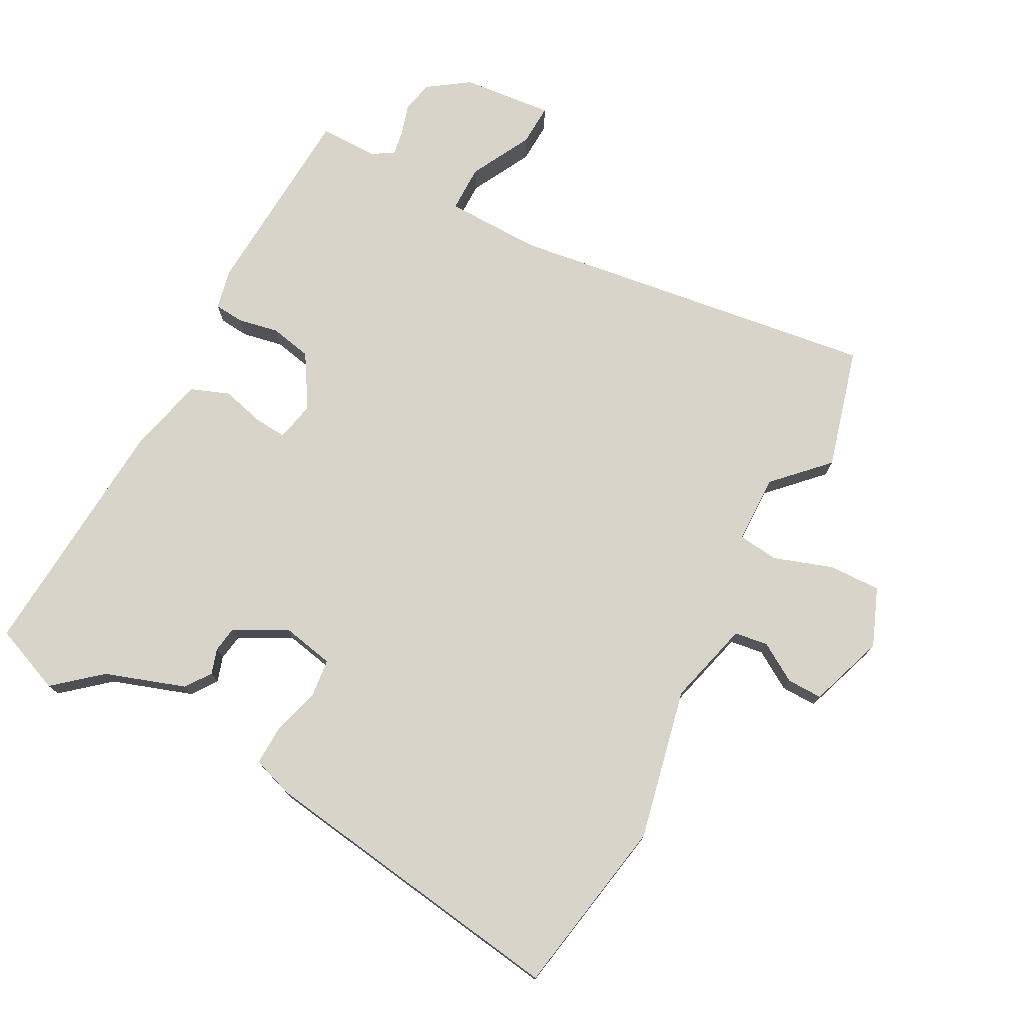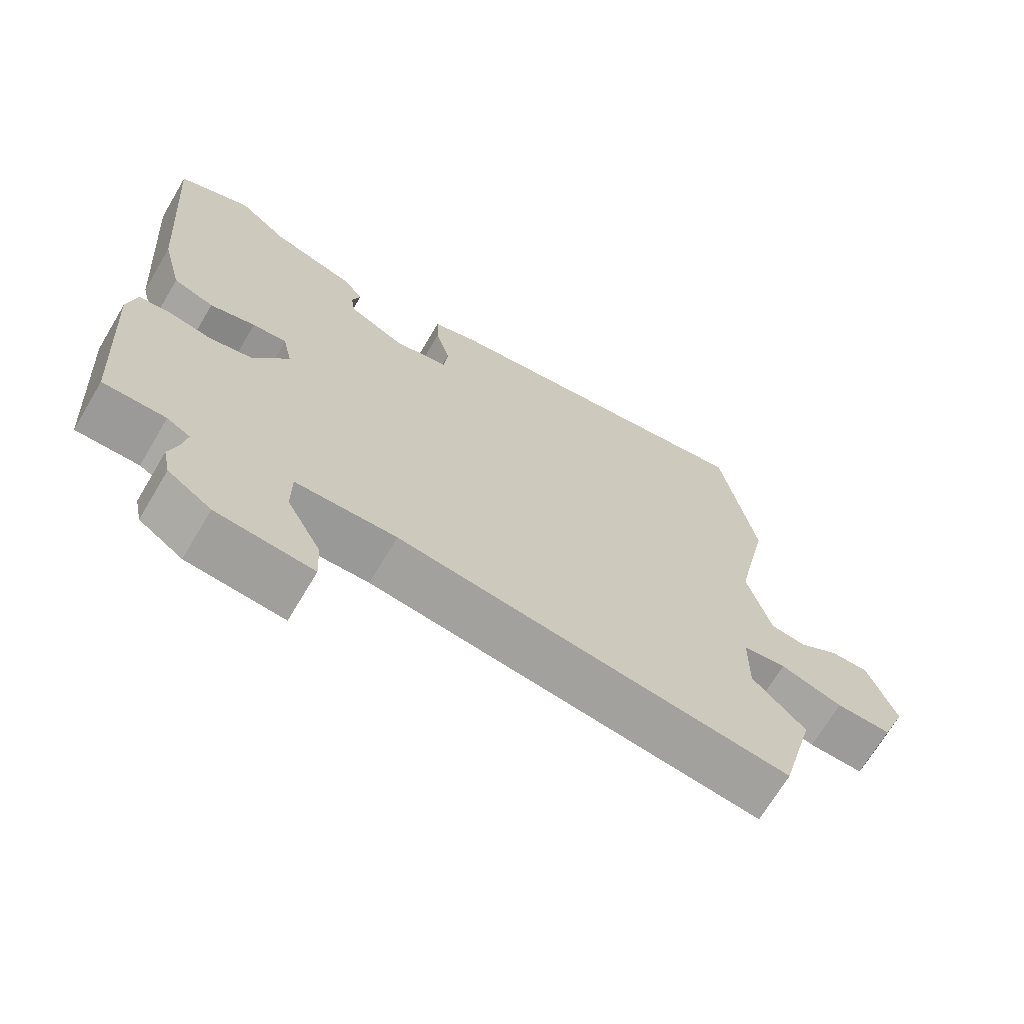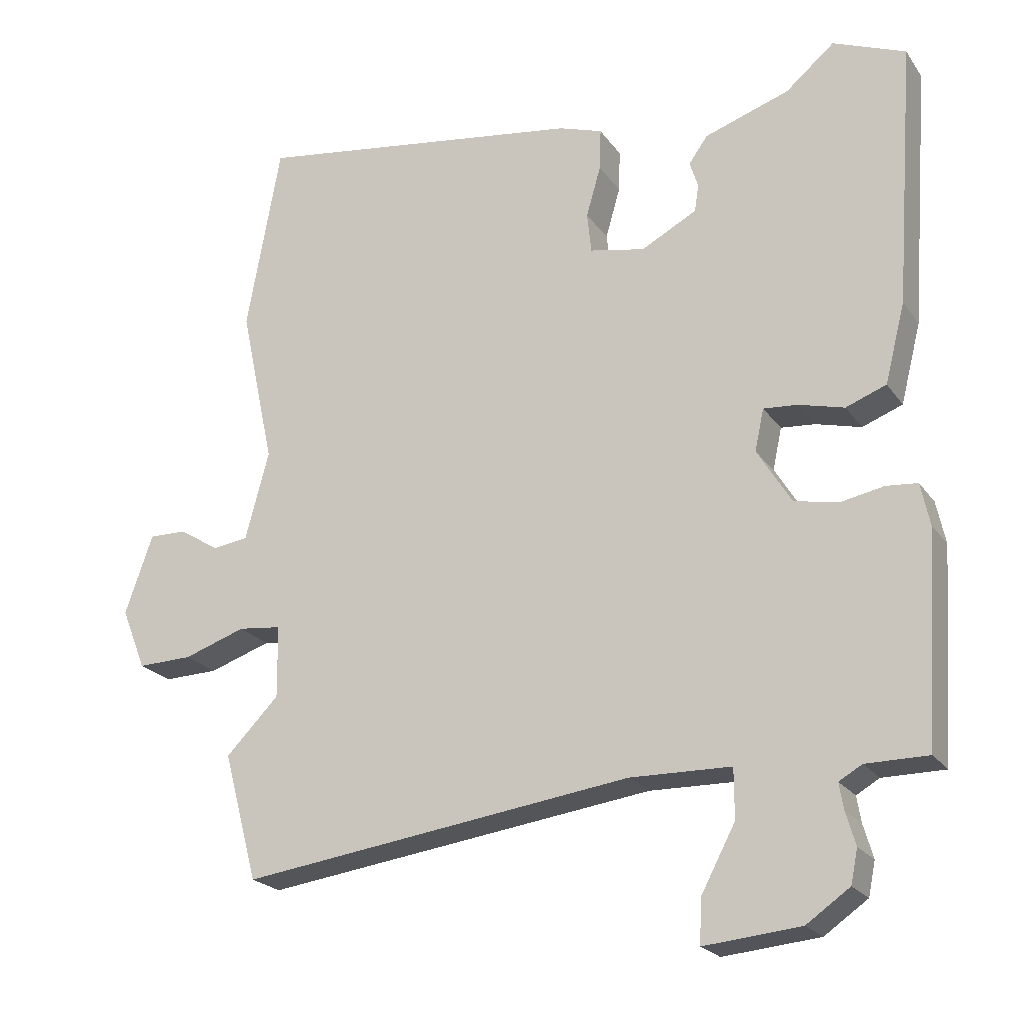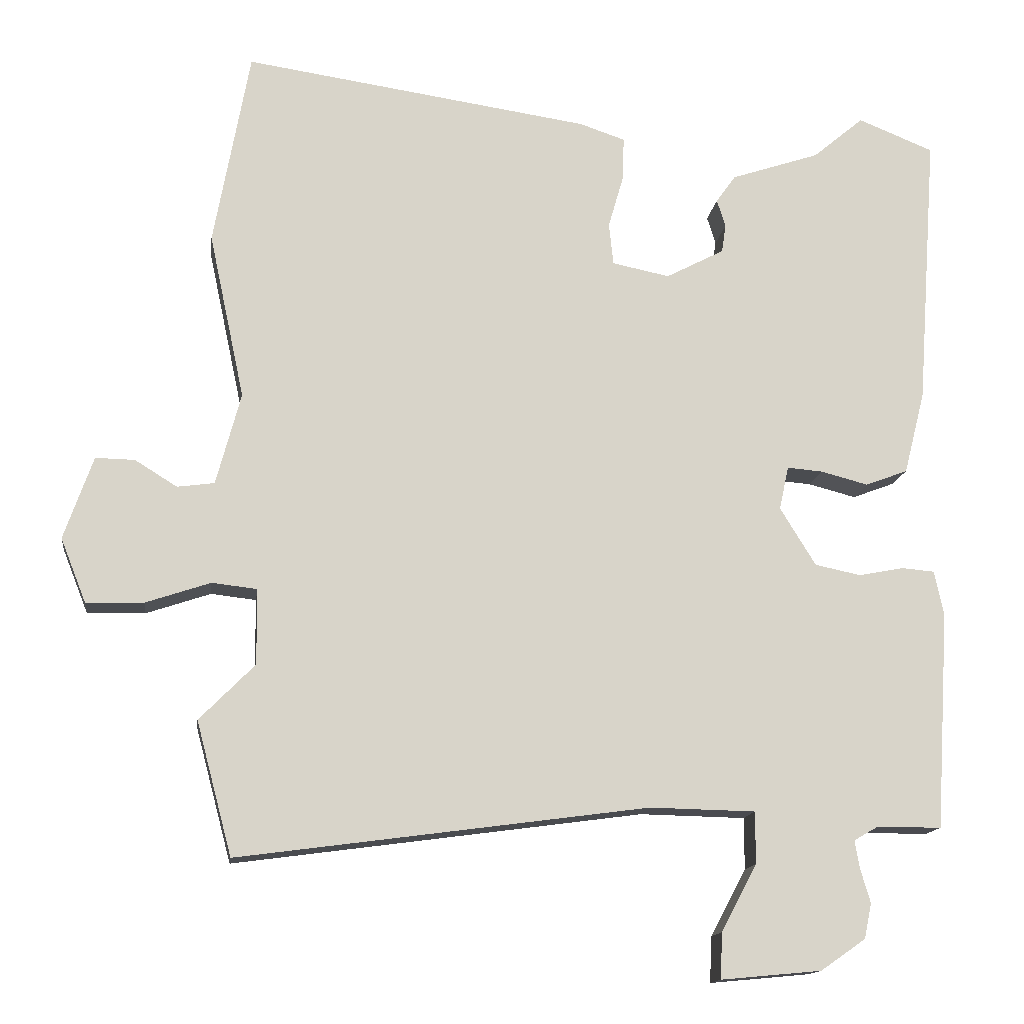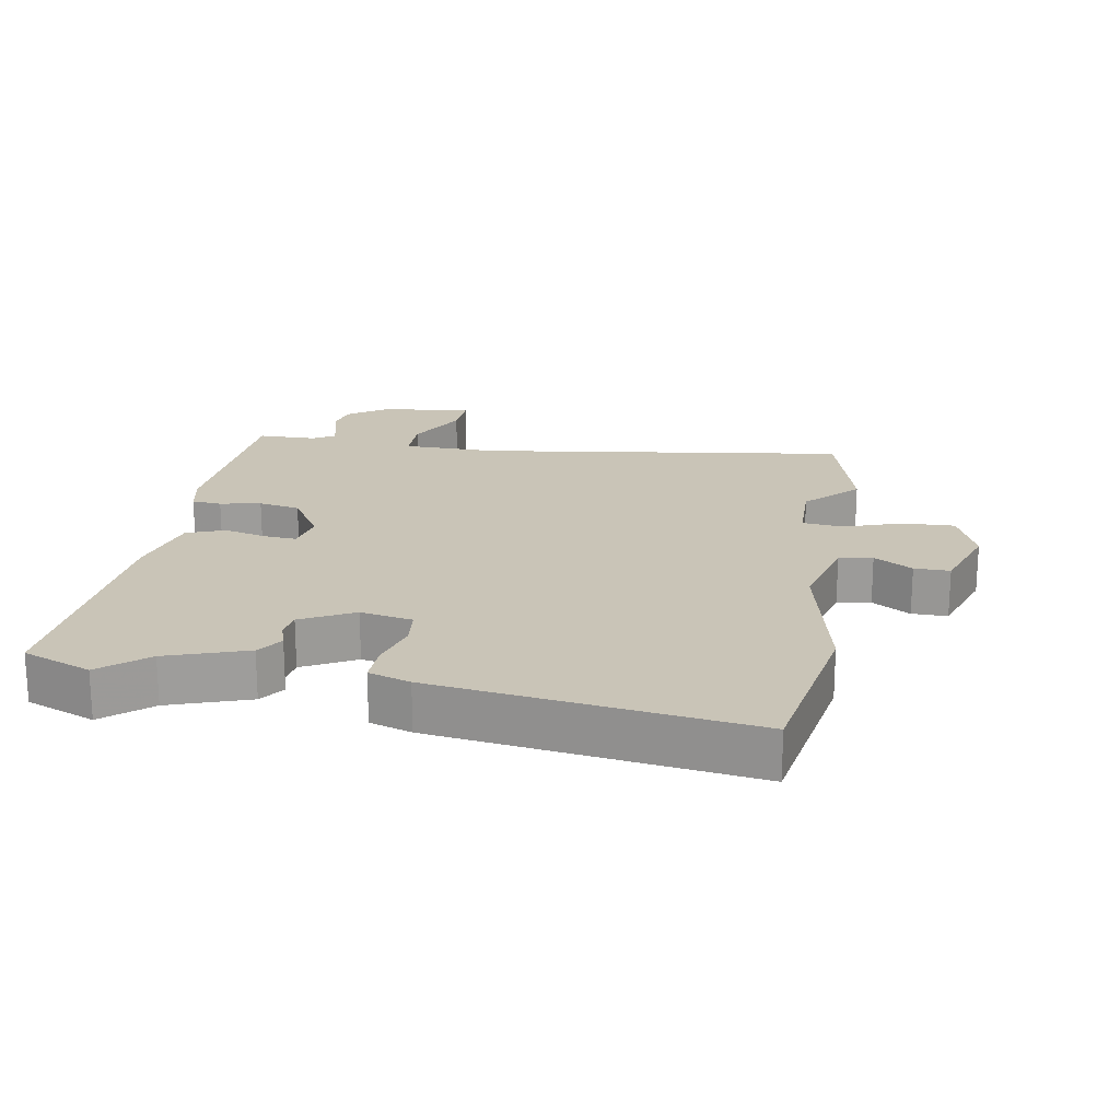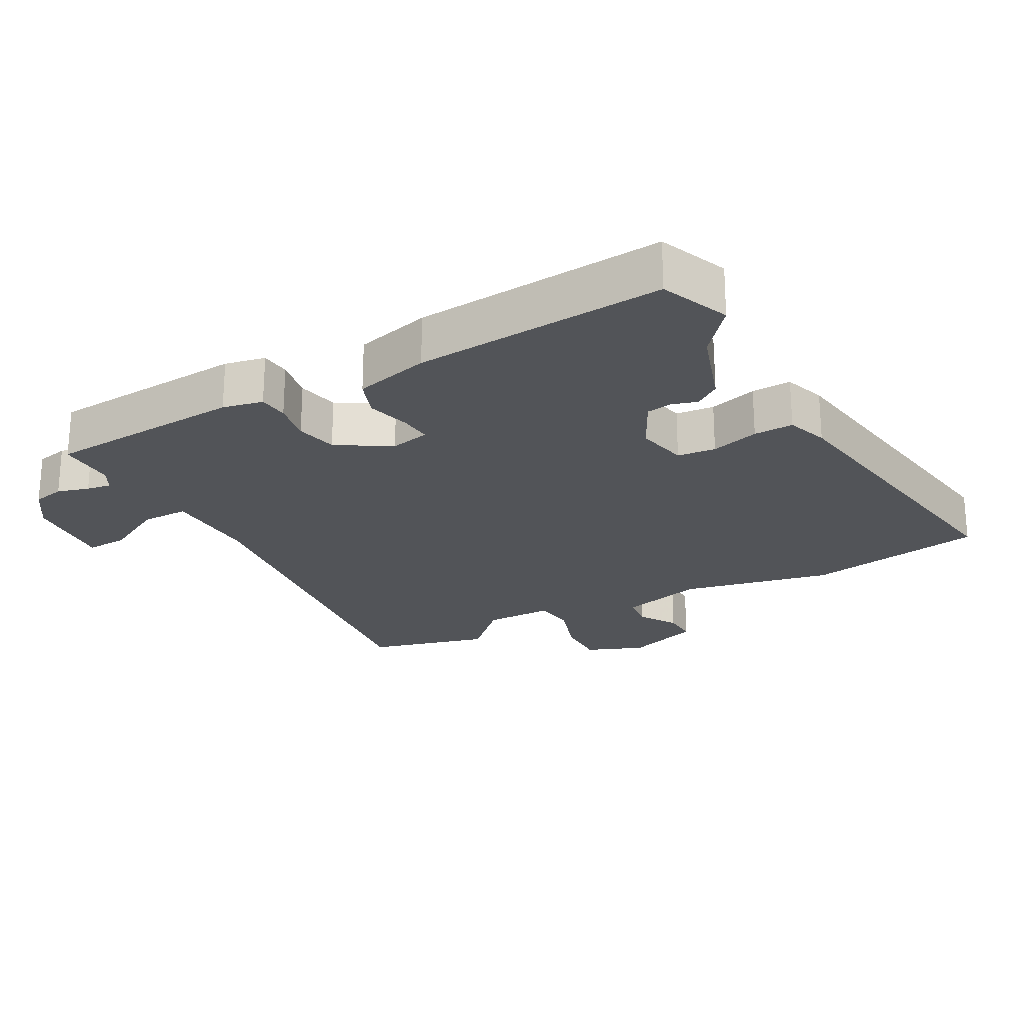
<metadata>
{"format":"obj","ext":"obj","renderer":"f3d","projection":"perspective","resolution":1024,"background":"white","views":[{"elev":75.4,"azim":27.8,"up":"+Y"},{"elev":-69.3,"azim":-30.7,"up":"+Z"},{"elev":-22.0,"azim":-154.4,"up":"+Z"},{"elev":-14.4,"azim":172.7,"up":"+Z"},{"elev":19.9,"azim":9.4,"up":"+Y"},{"elev":-23.0,"azim":-61.1,"up":"+Y"}]}
</metadata>
<code>
v 0.533 0.07 -0.377
v 0.484 0.07 -0.56
v -0.079 0.07 -0.484
v -0.224 0.07 -0.487
v -0.224 0.07 -0.558
v -0.175 0.07 -0.65
v -0.172 0.07 -0.713
v -0.31 0.07 -0.7
v -0.372 0.07 -0.657
v -0.382 0.07 -0.609
v -0.368 0.07 -0.561
v -0.362 0.07 -0.524
v -0.395 0.07 -0.505
v -0.484 0.07 -0.505
v -0.503 0.07 -0.205
v -0.49 0.07 -0.144
v -0.445 0.07 -0.14
v -0.383 0.07 -0.152
v -0.32 0.07 -0.139
v -0.271 0.07 -0.059
v -0.284 0.07 0.001
v -0.333 0.07 -0.003
v -0.398 0.07 -0.02
v -0.456 0.07 0.002
v -0.485 0.07 0.116
v -0.513 0.07 0.495
v -0.409 0.07 0.537
v -0.339 0.07 0.478
v -0.217 0.07 0.437
v -0.19 0.07 0.399
v -0.202 0.07 0.361
v -0.196 0.07 0.322
v -0.116 0.07 0.28
v -0.037 0.07 0.296
v -0.031 0.07 0.354
v -0.052 0.07 0.427
v -0.054 0.07 0.487
v 0.009 0.07 0.508
v 0.486 0.07 0.578
v 0.535 0.07 0.307
v 0.486 0.07 0.078
v 0.52 0.07 -0.049
v 0.571 0.07 -0.056
v 0.629 0.07 -0.02
v 0.683 0.07 -0.019
v 0.723 0.07 -0.133
v 0.688 0.07 -0.221
v 0.609 0.07 -0.219
v 0.52 0.07 -0.189
v 0.458 0.07 -0.196
v 0.457 0.07 -0.3
v 0.533 0 -0.377
v 0.484 0 -0.56
v -0.079 0 -0.484
v -0.224 0 -0.487
v -0.224 0 -0.558
v -0.175 0 -0.65
v -0.172 0 -0.713
v -0.31 0 -0.7
v -0.372 0 -0.657
v -0.382 0 -0.609
v -0.368 0 -0.561
v -0.362 0 -0.524
v -0.395 0 -0.505
v -0.484 0 -0.505
v -0.503 0 -0.205
v -0.49 0 -0.144
v -0.445 0 -0.14
v -0.383 0 -0.152
v -0.32 0 -0.139
v -0.271 0 -0.059
v -0.284 0 0.001
v -0.333 0 -0.003
v -0.398 0 -0.02
v -0.456 0 0.002
v -0.485 0 0.116
v -0.513 0 0.495
v -0.409 0 0.537
v -0.339 0 0.478
v -0.217 0 0.437
v -0.19 0 0.399
v -0.202 0 0.361
v -0.196 0 0.322
v -0.116 0 0.28
v -0.037 0 0.296
v -0.031 0 0.354
v -0.052 0 0.427
v -0.054 0 0.487
v 0.009 0 0.508
v 0.486 0 0.578
v 0.535 0 0.307
v 0.486 0 0.078
v 0.52 0 -0.049
v 0.571 0 -0.056
v 0.629 0 -0.02
v 0.683 0 -0.019
v 0.723 0 -0.133
v 0.688 0 -0.221
v 0.609 0 -0.219
v 0.52 0 -0.189
v 0.458 0 -0.196
v 0.457 0 -0.3
f 46 47 48 49
f 46 49 50
f 43 44 45 46
f 42 43 46 50
f 41 42 50
f 38 39 40 41
f 38 41 50
f 35 36 37 38
f 34 35 38 50
f 33 34 50 51
f 28 29 30 31
f 28 31 32
f 27 28 32
f 26 27 32
f 25 26 32
f 22 23 24 25
f 21 22 25 32
f 20 21 32 33
f 15 16 17 18
f 13 14 15 18
f 12 13 18 19
f 8 9 10 11
f 8 11 12
f 5 6 7 8
f 4 5 8 12
f 51 1 2 3
f 20 33 51 3
f 4 12 19 20
f 3 4 20
f 100 99 98 97
f 101 100 97
f 97 96 95 94
f 101 97 94 93
f 101 93 92
f 92 91 90 89
f 101 92 89
f 89 88 87 86
f 101 89 86 85
f 102 101 85 84
f 82 81 80 79
f 83 82 79
f 83 79 78
f 83 78 77
f 83 77 76
f 76 75 74 73
f 83 76 73 72
f 84 83 72 71
f 69 68 67 66
f 69 66 65 64
f 70 69 64 63
f 62 61 60 59
f 63 62 59
f 59 58 57 56
f 63 59 56 55
f 54 53 52 102
f 54 102 84 71
f 71 70 63 55
f 71 55 54
f 1 52 53 2
f 2 53 54 3
f 3 54 55 4
f 4 55 56 5
f 5 56 57 6
f 6 57 58 7
f 7 58 59 8
f 8 59 60 9
f 9 60 61 10
f 10 61 62 11
f 11 62 63 12
f 12 63 64 13
f 13 64 65 14
f 14 65 66 15
f 15 66 67 16
f 16 67 68 17
f 17 68 69 18
f 18 69 70 19
f 19 70 71 20
f 20 71 72 21
f 21 72 73 22
f 22 73 74 23
f 23 74 75 24
f 24 75 76 25
f 25 76 77 26
f 26 77 78 27
f 27 78 79 28
f 28 79 80 29
f 29 80 81 30
f 30 81 82 31
f 31 82 83 32
f 32 83 84 33
f 33 84 85 34
f 34 85 86 35
f 35 86 87 36
f 36 87 88 37
f 37 88 89 38
f 38 89 90 39
f 39 90 91 40
f 40 91 92 41
f 41 92 93 42
f 42 93 94 43
f 43 94 95 44
f 44 95 96 45
f 45 96 97 46
f 46 97 98 47
f 47 98 99 48
f 48 99 100 49
f 49 100 101 50
f 50 101 102 51
f 51 102 52 1

</code>
